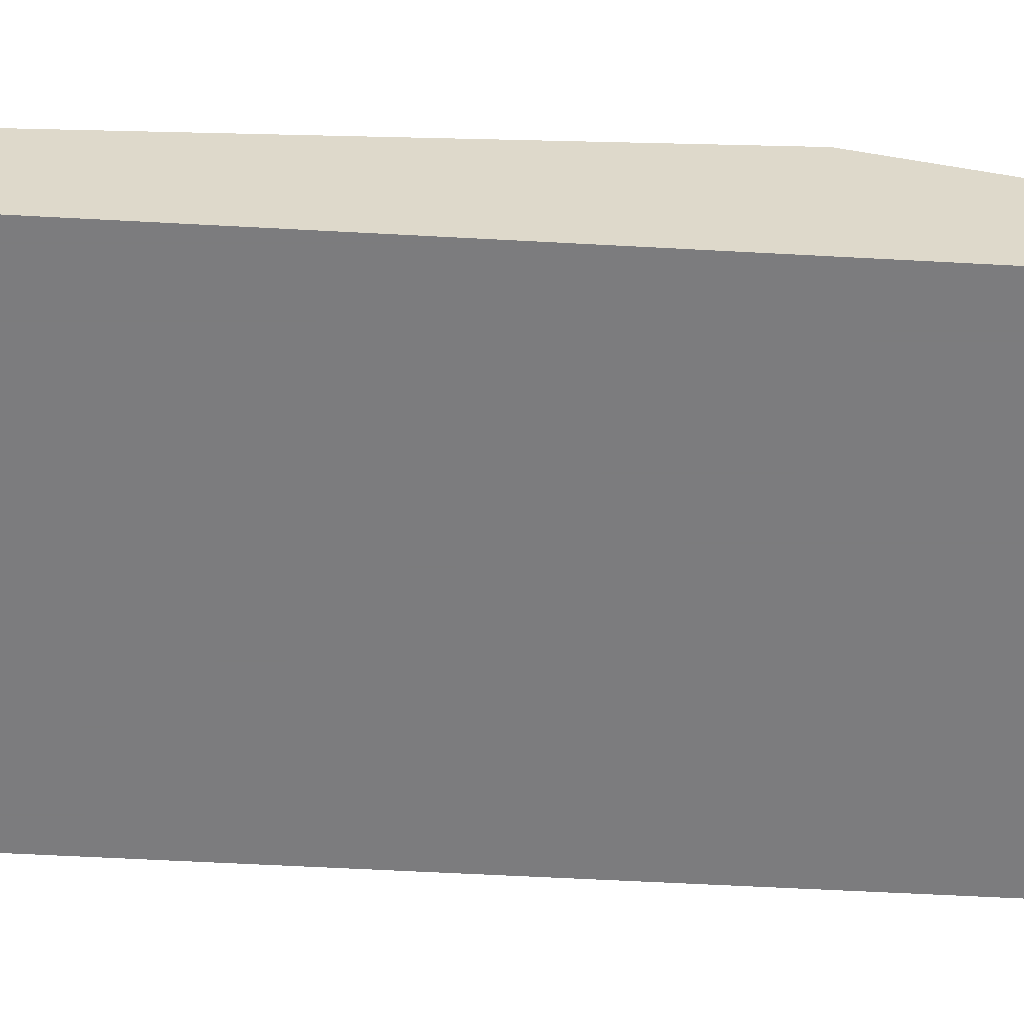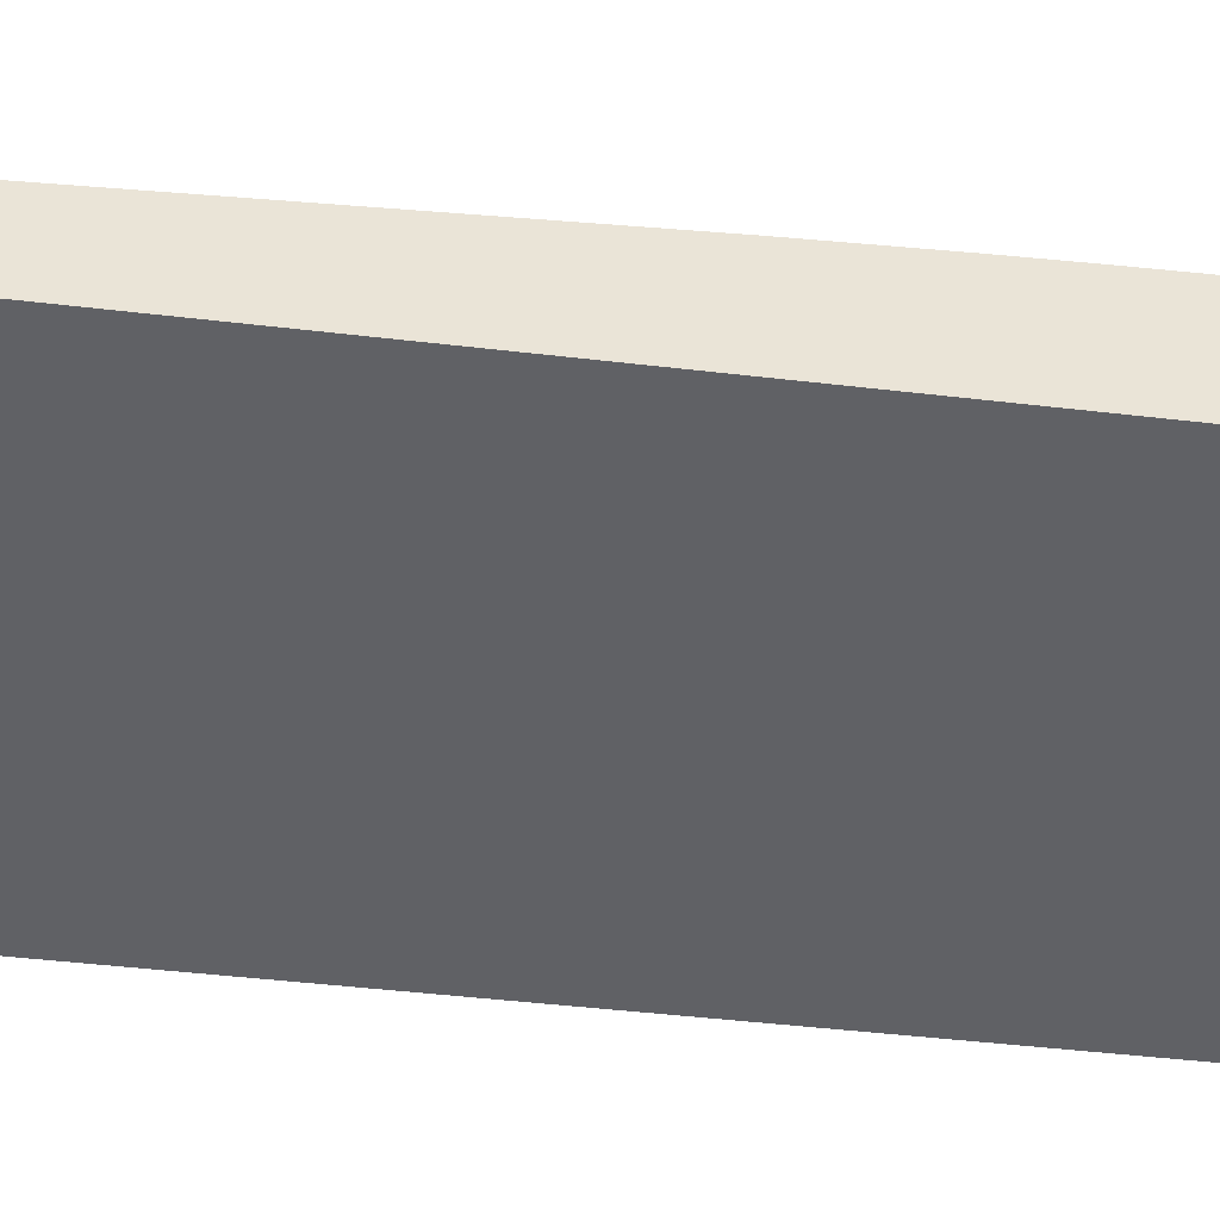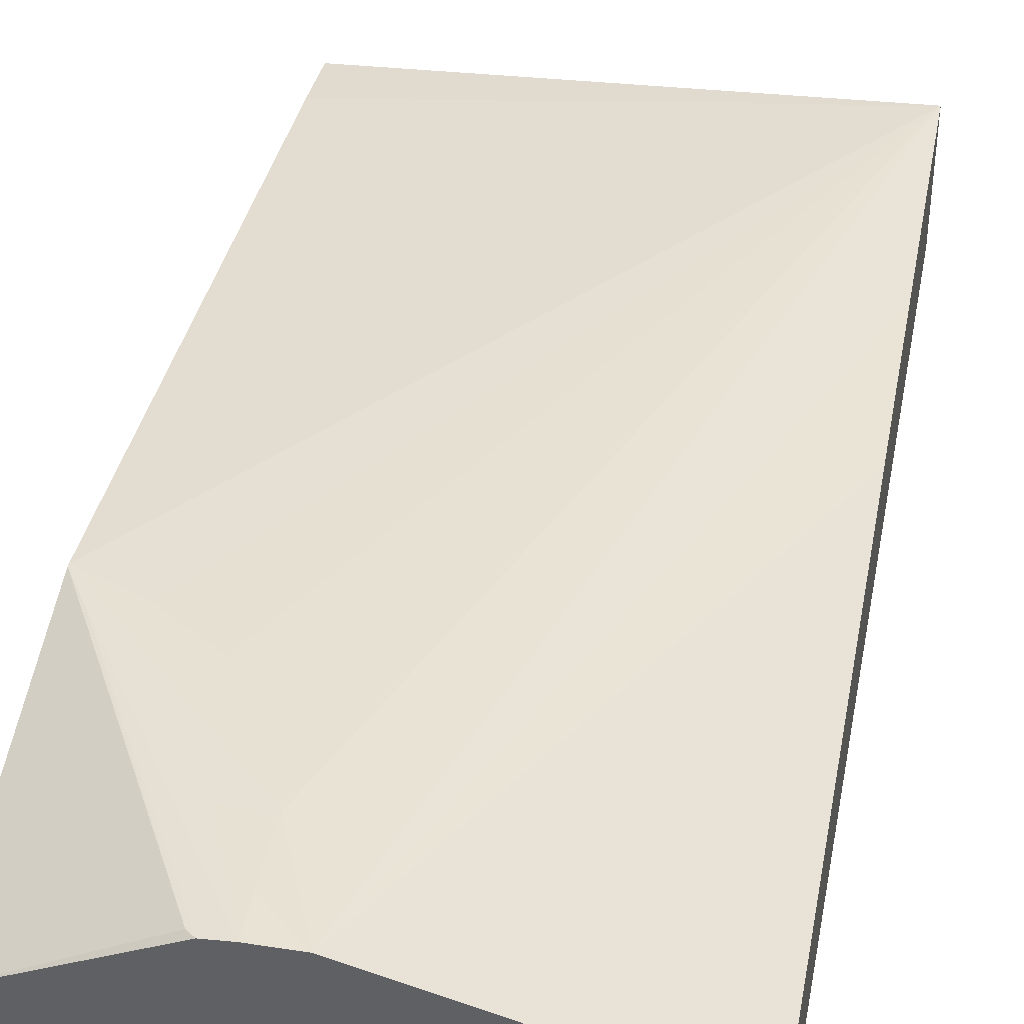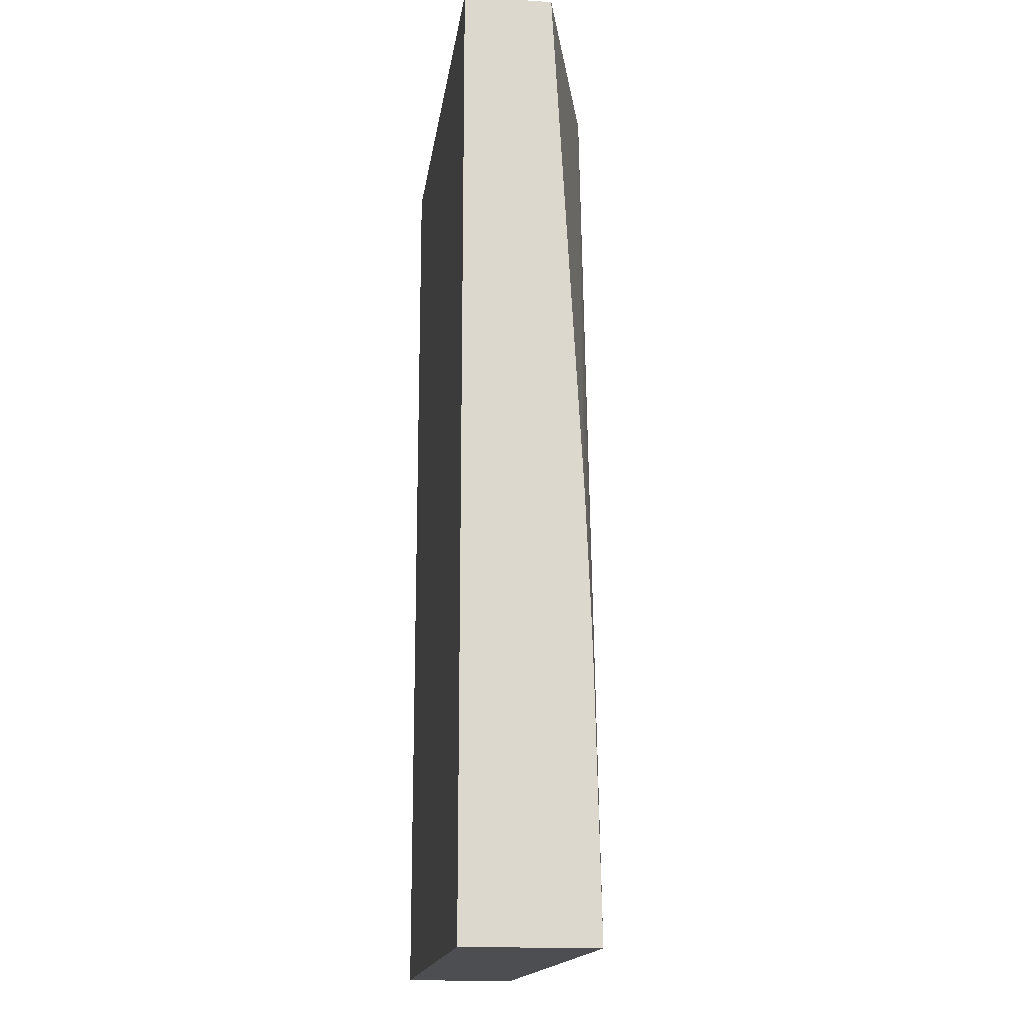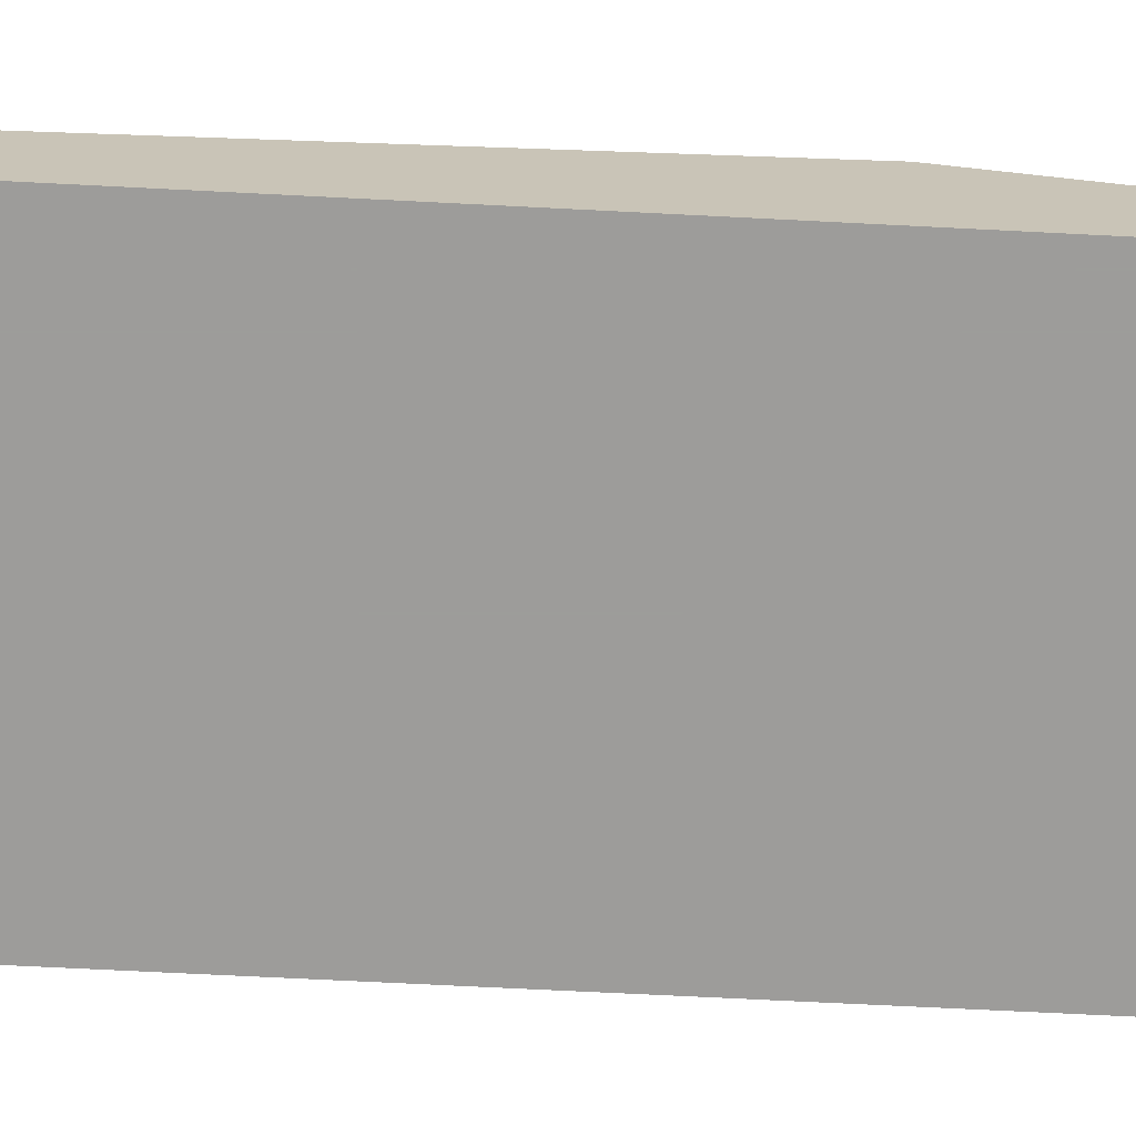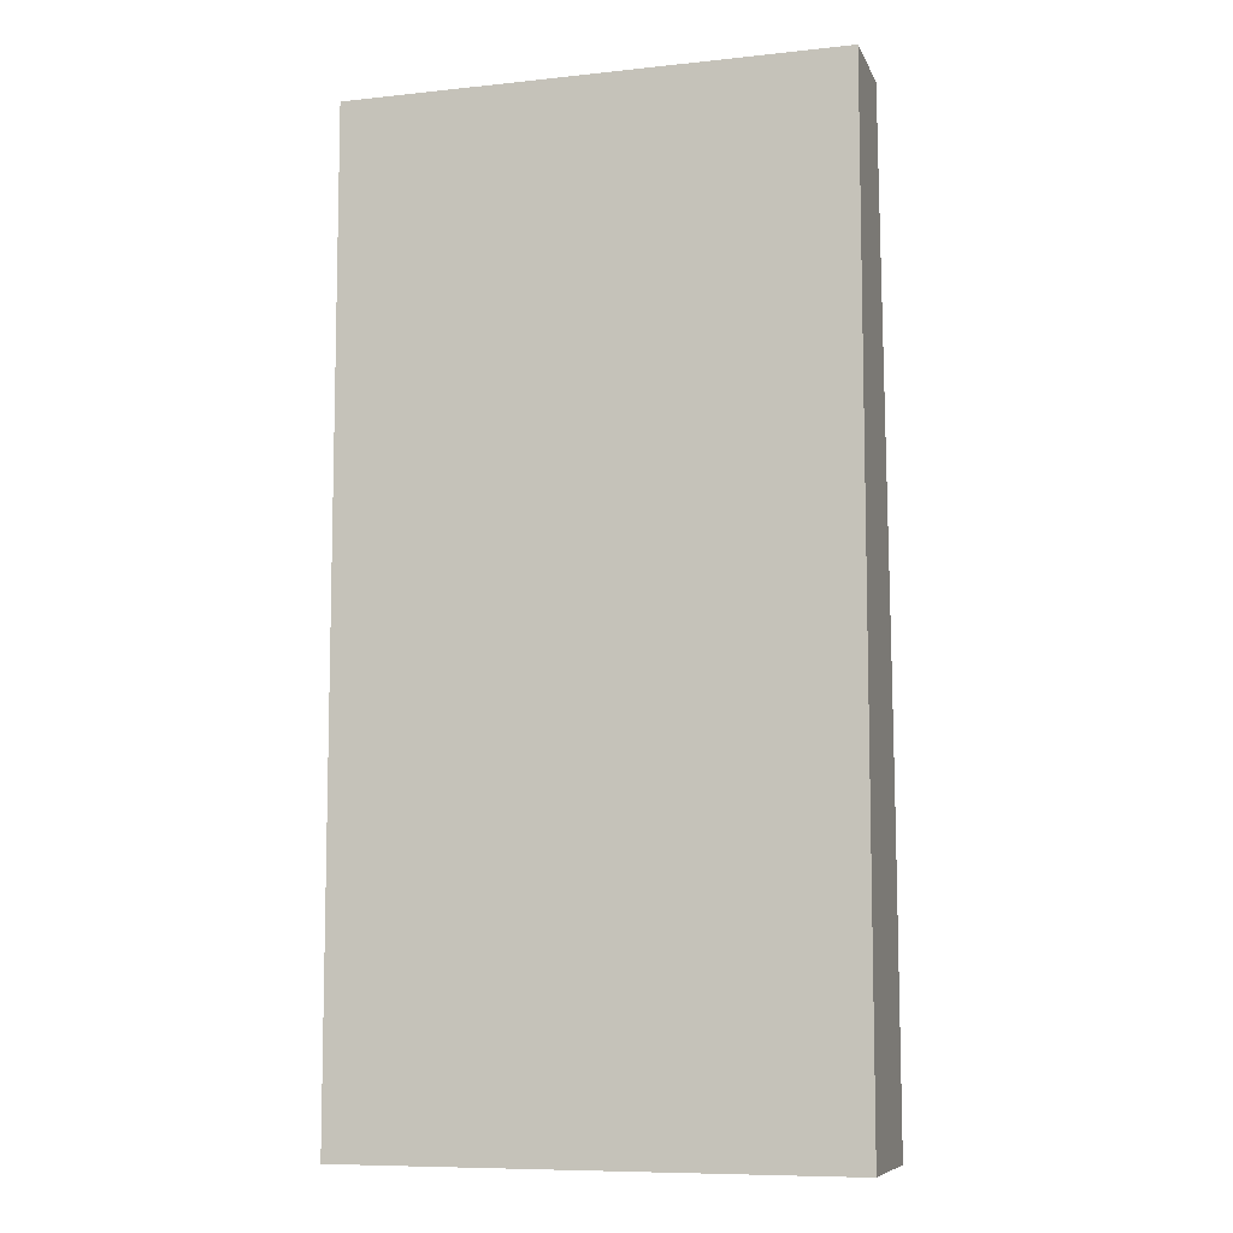
<metadata>
{"format":"obj","ext":"obj","renderer":"f3d","projection":"perspective","resolution":1024,"background":"white","views":[{"elev":-58.9,"azim":86.8,"up":"+Z"},{"elev":-47.6,"azim":-97.5,"up":"+Z"},{"elev":39.8,"azim":-169.2,"up":"+Z"},{"elev":-17.0,"azim":-97.8,"up":"+Y"},{"elev":-70.3,"azim":87.1,"up":"+Z"},{"elev":-8.6,"azim":-163.8,"up":"+Y"}]}
</metadata>
<code>
v -0.02345 0.0577 0.09411
v -0.01008 0.0577 0.09411
v -0.02345 0.0577 0.09775
v -0.02345 0.08419 0.09411
v -0.01008 0.0577 0.09725
v -0.01008 0.08419 0.09411
v -0.02345 0.0645 0.0976
v -0.01008 0.05941 0.09741
v -0.01008 0.07629 0.09857
v -0.01172 0.07697 0.09857
v -0.01333 0.07806 0.09858
v -0.01503 0.07993 0.09861
v -0.01511 0.08147 0.09865
v -0.01617 0.08317 0.0986
v -0.01627 0.08419 0.09861
v -0.02345 0.08419 0.0966
v -0.01008 0.08419 0.09646
v -0.02345 0.06619 0.09755
v -0.01008 0.07636 0.09857
v -0.01337 0.07974 0.09863
v -0.01393 0.08147 0.09863
v -0.01511 0.08317 0.09863
v -0.01512 0.08419 0.09861
v -0.02345 0.06959 0.09741
v -0.02345 0.06634 0.09754
v -0.01447 0.08419 0.09855
v -0.01426 0.08402 0.09854
v -0.01071 0.07735 0.09858
f 1 2 5
f 1 5 3
f 1 3 7
f 1 7 18
f 1 18 25
f 1 25 24
f 1 24 16
f 1 16 4
f 1 4 6
f 1 6 2
f 2 6 17
f 2 17 19
f 2 19 9
f 2 9 8
f 2 8 5
f 3 5 8
f 3 8 9
f 3 9 10
f 3 10 11
f 3 11 12
f 3 12 13
f 3 13 14
f 3 14 15
f 3 15 7
f 4 16 15
f 4 15 23
f 4 23 26
f 4 26 17
f 4 17 6
f 7 15 18
f 9 19 20
f 9 20 10
f 10 20 13
f 10 13 11
f 11 13 12
f 13 20 21
f 13 21 22
f 13 22 15
f 13 15 14
f 15 22 23
f 15 16 24
f 15 24 25
f 15 25 18
f 17 26 27
f 17 27 19
f 19 28 20
f 19 27 28
f 20 28 21
f 21 23 22
f 21 28 23
f 23 28 26
f 26 28 27

</code>
